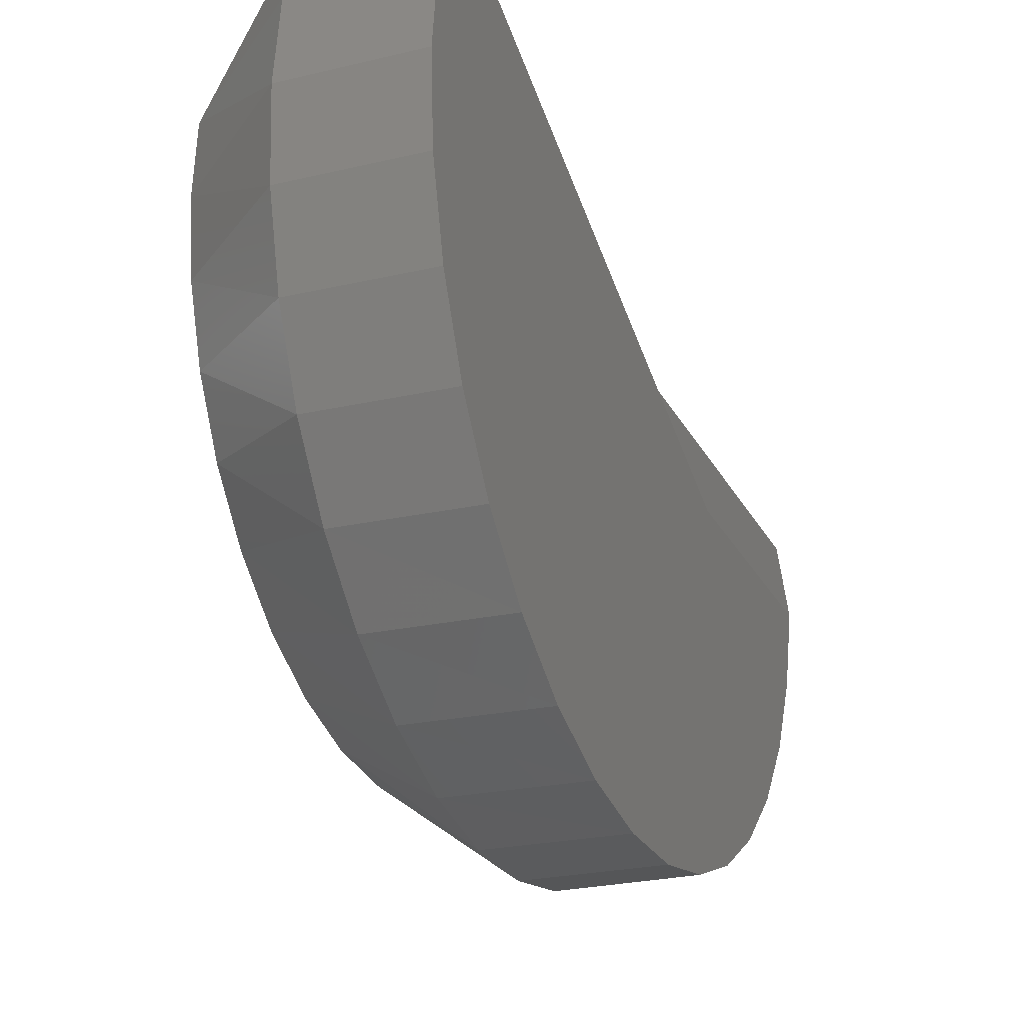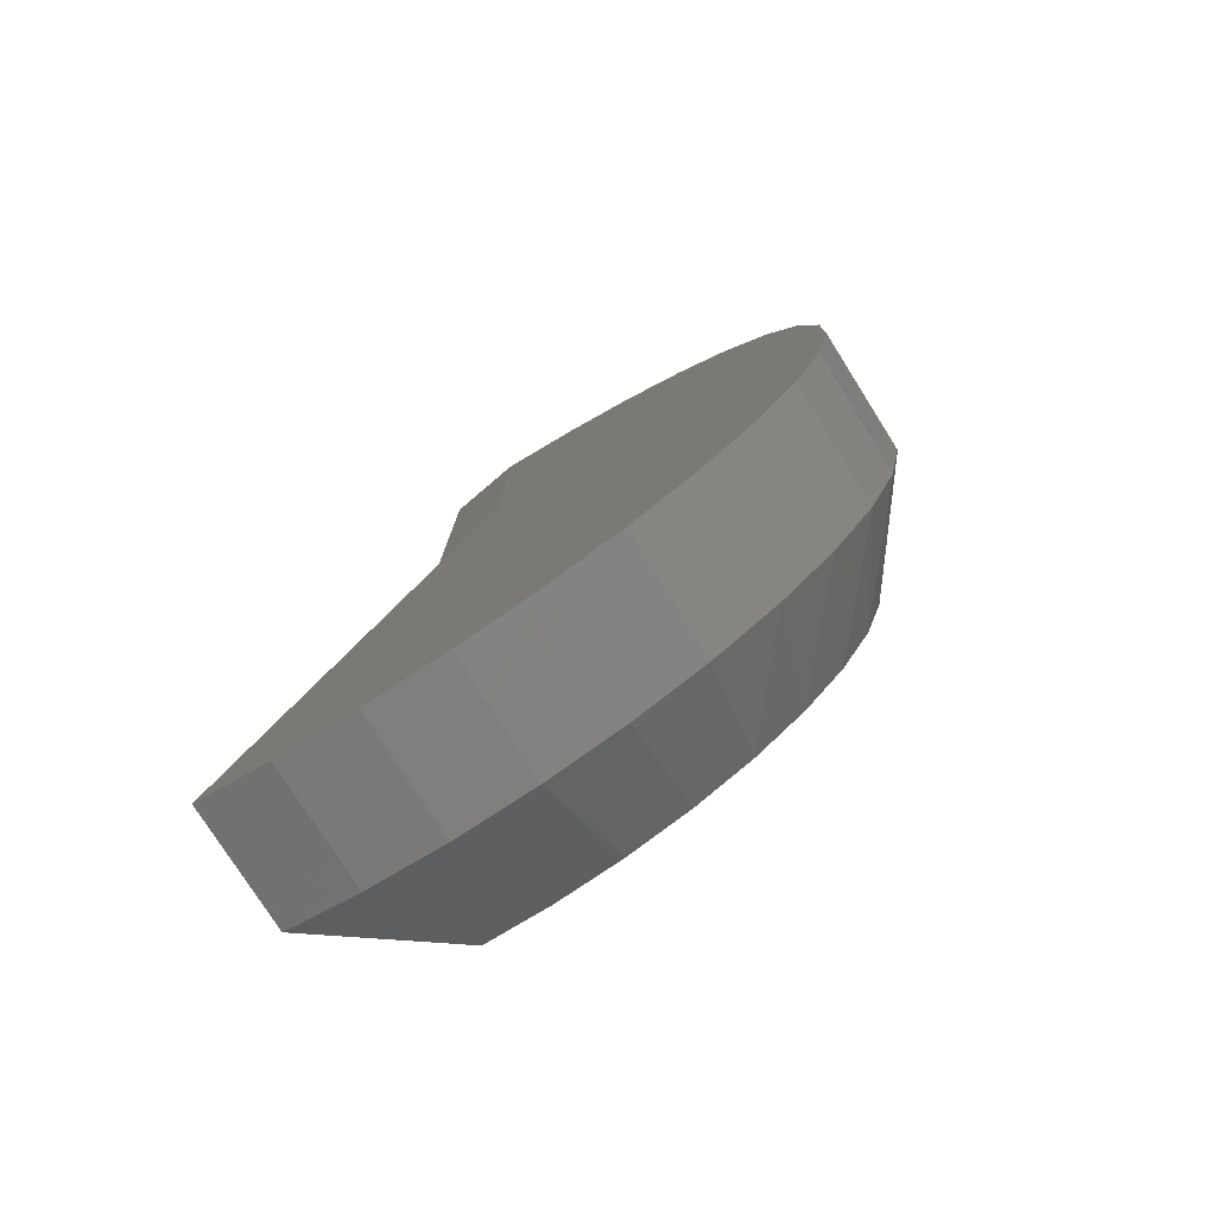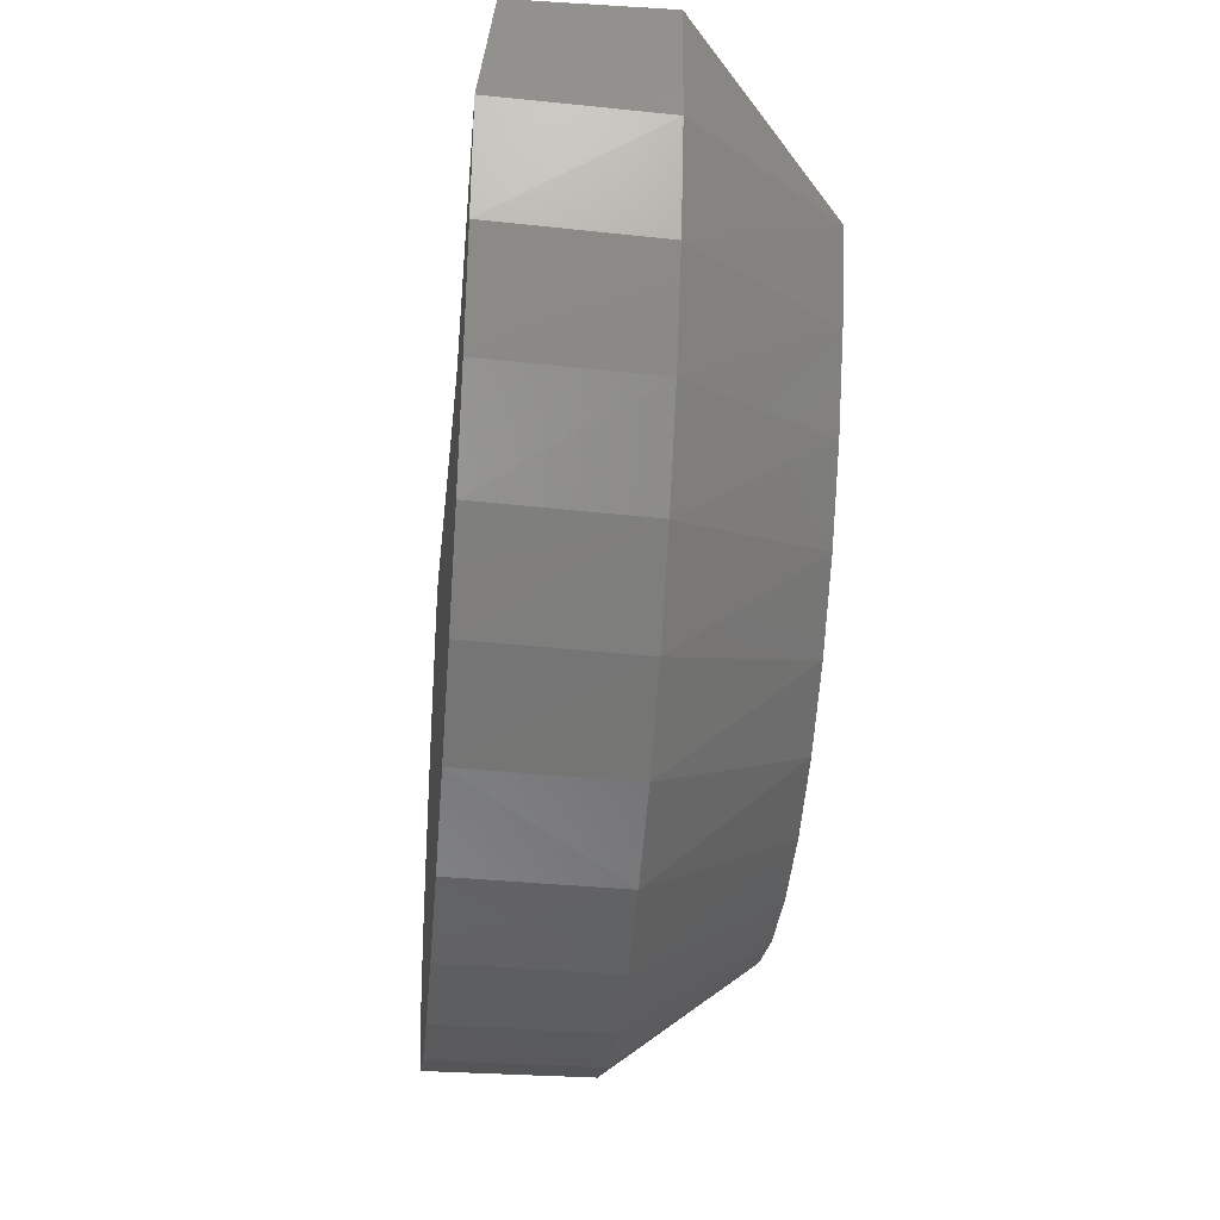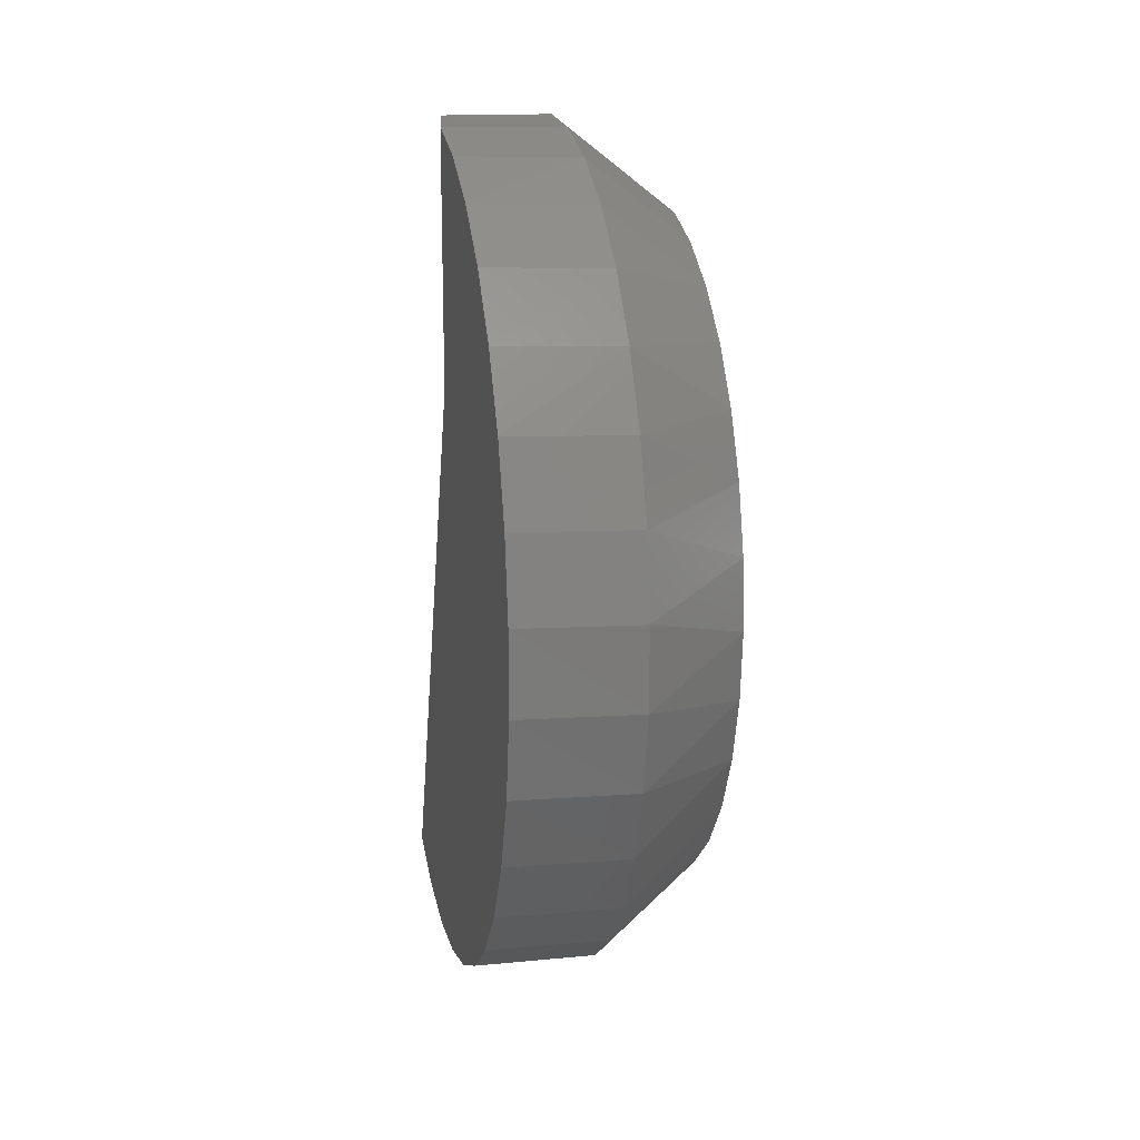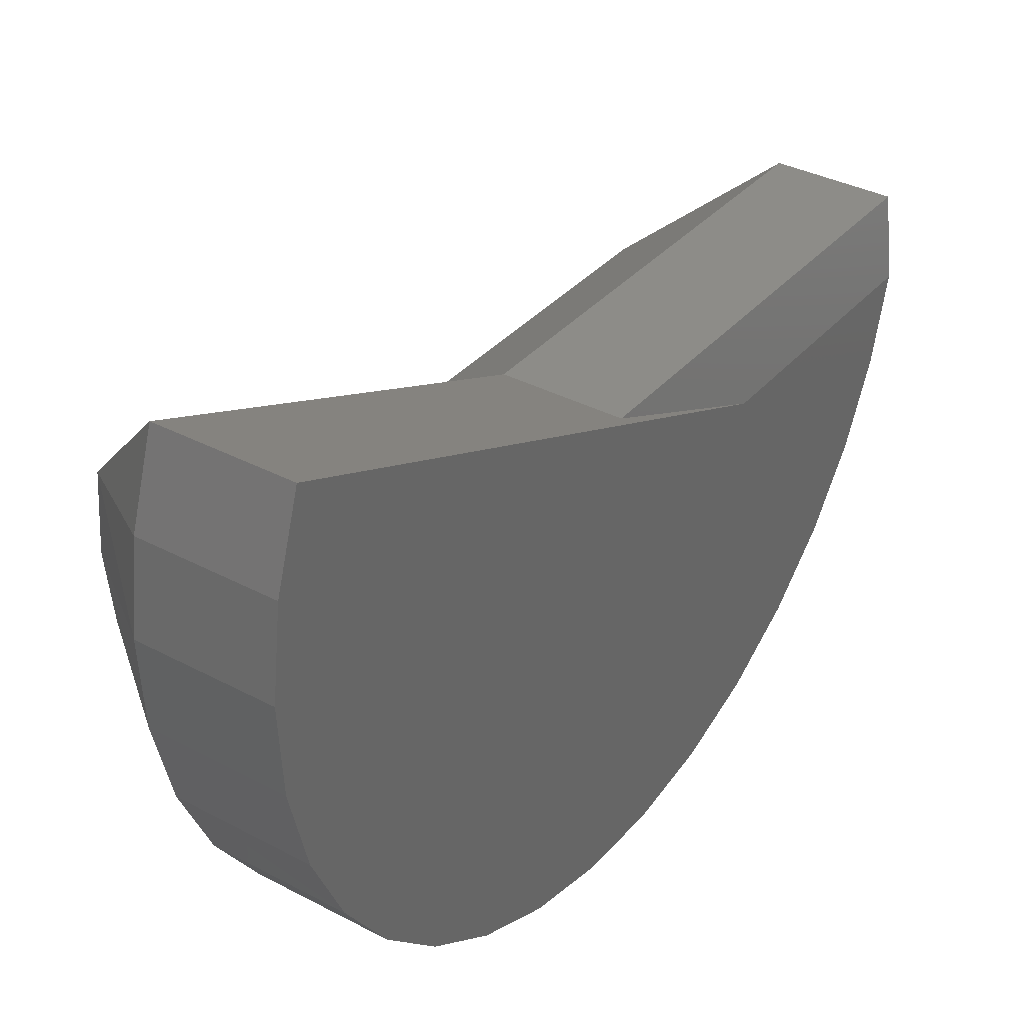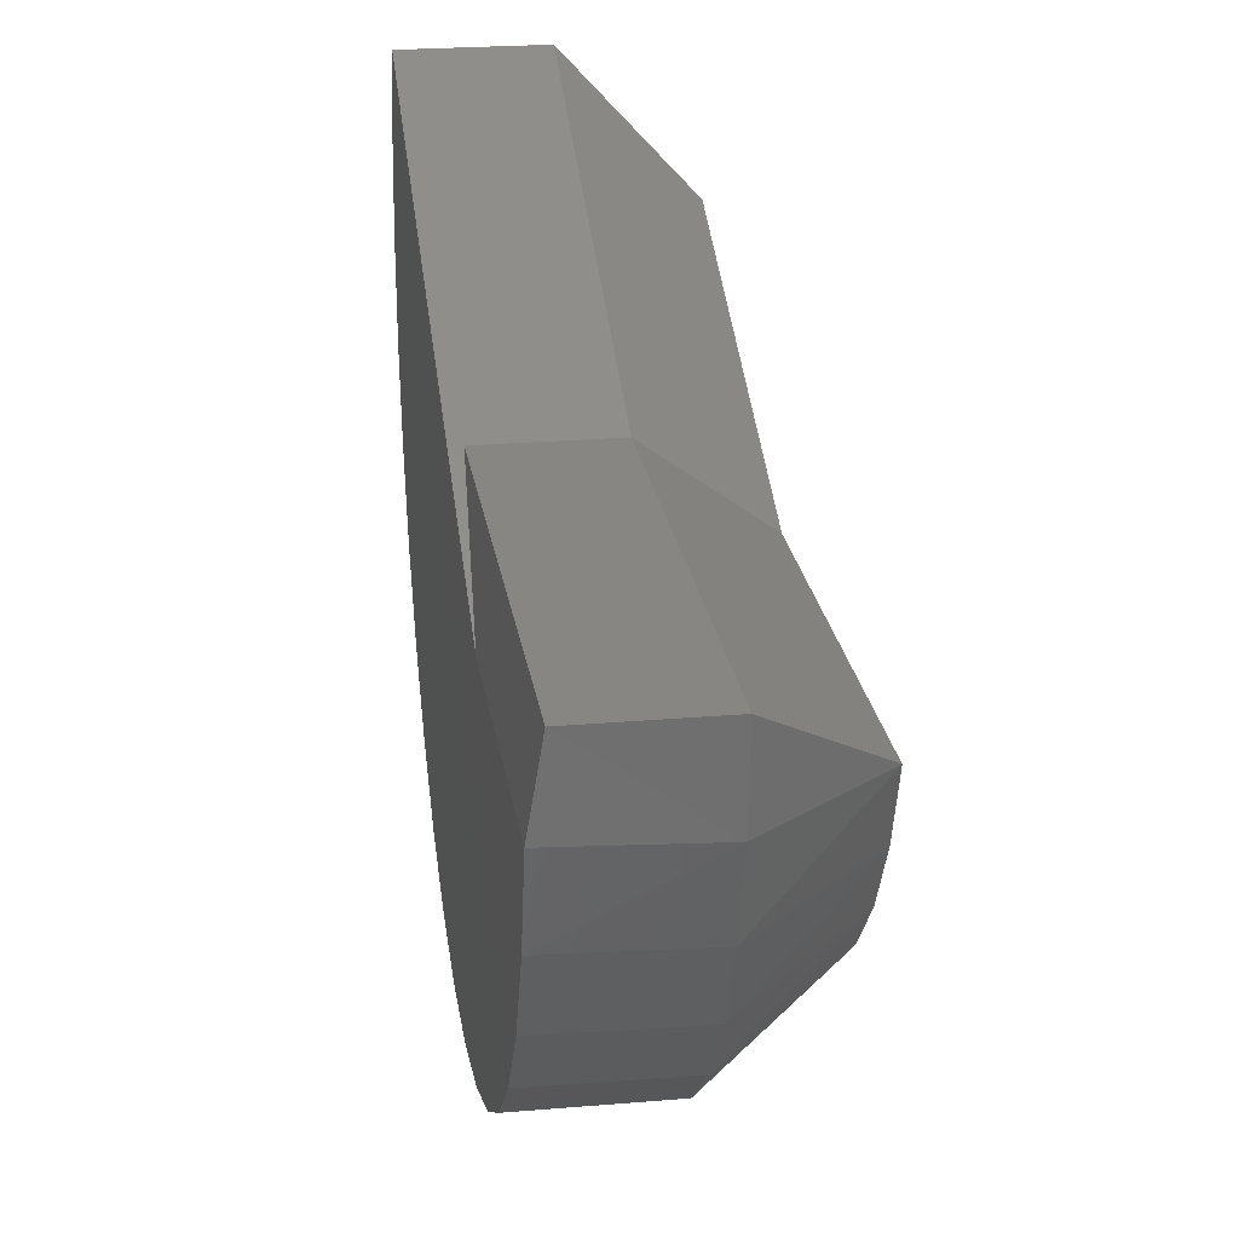
<metadata>
{"format":"stl","ext":"stl","renderer":"f3d","projection":"perspective","resolution":1024,"background":"white","views":[{"elev":-25.0,"azim":-158.2,"up":"+Y"},{"elev":-77.7,"azim":-57.6,"up":"+Z"},{"elev":-35.8,"azim":-4.7,"up":"+Y"},{"elev":15.5,"azim":-11.5,"up":"+Z"},{"elev":35.5,"azim":-145.1,"up":"+Y"},{"elev":23.4,"azim":-8.3,"up":"+Y"}]}
</metadata>
<code>
# stl→obj: 61 verts, 118 faces
v -0.3594 2.168e-18 -0.75
v -0.3594 1.687e-16 0.75
v 0.02385 2.344e-17 -0.75
v 0.02385 1.9e-16 0.75
v -0.3984 -1.344 -0.08348
v 0.02385 -1.206 0.1423
v -0.3984 -1.196 0.1554
v 0.02385 -1.019 0.3506
v -0.3984 -1.006 0.3624
v 0.02385 -0.7971 0.5207
v -0.3984 -0.7812 0.5305
v 0.02385 -0.5473 0.6466
v -0.3984 -0.5288 0.6537
v 0.02385 -0.2785 0.7239
v -0.3984 0.5932 -2.128
v 0.02385 0.5932 -2.128
v -0.3984 0.3259 -2.214
v 0.02385 0.3271 -2.214
v -0.3984 0.04726 -2.249
v 0.02385 0.0496 -2.249
v -0.3984 -0.2331 -2.232
v 0.02385 -0.2296 -2.232
v -0.3984 -0.5052 -2.162
v 0.02385 -0.5008 -2.164
v -0.3984 -0.7597 -2.043
v 0.02385 -0.7546 -2.046
v -0.3984 -0.9875 -1.879
v 0.02385 -0.9822 -1.884
v -0.3984 -1.181 -1.675
v 0.02385 -1.176 -1.682
v -0.3984 -1.332 -1.439
v 0.02385 -1.328 -1.447
v -0.3984 -1.438 -1.178
v 0.02385 -1.434 -1.188
v -0.3984 -1.492 -0.9029
v 0.02385 -1.491 -0.9145
v -0.3984 -1.495 -0.6221
v 0.02385 -1.496 -0.6349
v -0.3984 -1.444 -0.3457
v 0.02385 -1.448 -0.3592
v 0.02385 -1.35 -0.09711
v -0.3984 -0.2578 0.7277
v -0.3984 -0.2578 -0.1512
v 0.391 -0.2812 -0.808
v 0.391 -0.2812 0.4359
v 0.391 -0.5031 0.3601
v 0.391 -0.7063 0.2432
v 0.391 -0.8834 0.0896
v 0.391 -1.028 -0.09507
v 0.391 -1.134 -0.304
v 0.391 -1.199 -0.5294
v 0.391 -1.219 -0.763
v 0.391 -1.194 -0.996
v 0.391 0.2106 -1.95
v 0.391 -1.124 -1.22
v 0.391 -1.014 -1.427
v 0.391 -0.8654 -1.608
v 0.391 -0.685 -1.758
v 0.391 -0.4794 -1.871
v 0.391 -0.256 -1.942
v 0.391 -0.02311 -1.969
f 1 2 3
f 3 2 4
f 5 6 7
f 7 6 8
f 7 8 9
f 9 8 10
f 9 10 11
f 11 10 12
f 11 12 13
f 13 12 14
f 15 16 17
f 17 16 18
f 17 18 19
f 19 18 20
f 19 20 21
f 21 20 22
f 21 22 23
f 23 22 24
f 23 24 25
f 25 24 26
f 25 26 27
f 27 26 28
f 27 28 29
f 29 28 30
f 29 30 31
f 31 30 32
f 31 32 33
f 33 32 34
f 33 34 35
f 35 34 36
f 35 36 37
f 37 36 38
f 37 38 39
f 39 38 40
f 39 40 5
f 5 40 41
f 5 41 6
f 4 2 14
f 14 2 42
f 14 42 13
f 19 21 17
f 43 15 39
f 43 39 5
f 43 5 7
f 43 7 9
f 43 9 11
f 43 11 13
f 43 13 42
f 15 17 21
f 15 21 23
f 15 23 25
f 15 25 27
f 15 27 29
f 15 29 31
f 15 31 33
f 15 33 35
f 15 35 37
f 15 37 39
f 15 43 1
f 15 1 3
f 15 3 16
f 43 42 1
f 1 42 2
f 44 45 46
f 44 46 47
f 44 47 48
f 44 48 49
f 44 49 50
f 44 50 51
f 44 51 52
f 44 52 53
f 44 53 54
f 54 53 55
f 54 55 56
f 54 56 57
f 54 57 58
f 54 58 59
f 54 59 60
f 54 60 61
f 10 47 46
f 46 12 10
f 8 48 47
f 47 10 8
f 6 49 48
f 48 8 6
f 41 40 50
f 49 41 50
f 49 6 41
f 40 38 51
f 50 40 51
f 38 36 52
f 51 38 52
f 36 34 53
f 52 36 53
f 32 56 55
f 55 34 32
f 53 34 55
f 30 28 57
f 56 30 57
f 56 32 30
f 28 26 58
f 57 28 58
f 26 24 59
f 58 26 59
f 24 22 60
f 59 24 60
f 22 20 61
f 60 22 61
f 54 61 20
f 54 20 18
f 54 18 16
f 45 4 14
f 45 14 12
f 45 12 46
f 4 45 3
f 3 45 44
f 16 3 54
f 54 3 44

</code>
